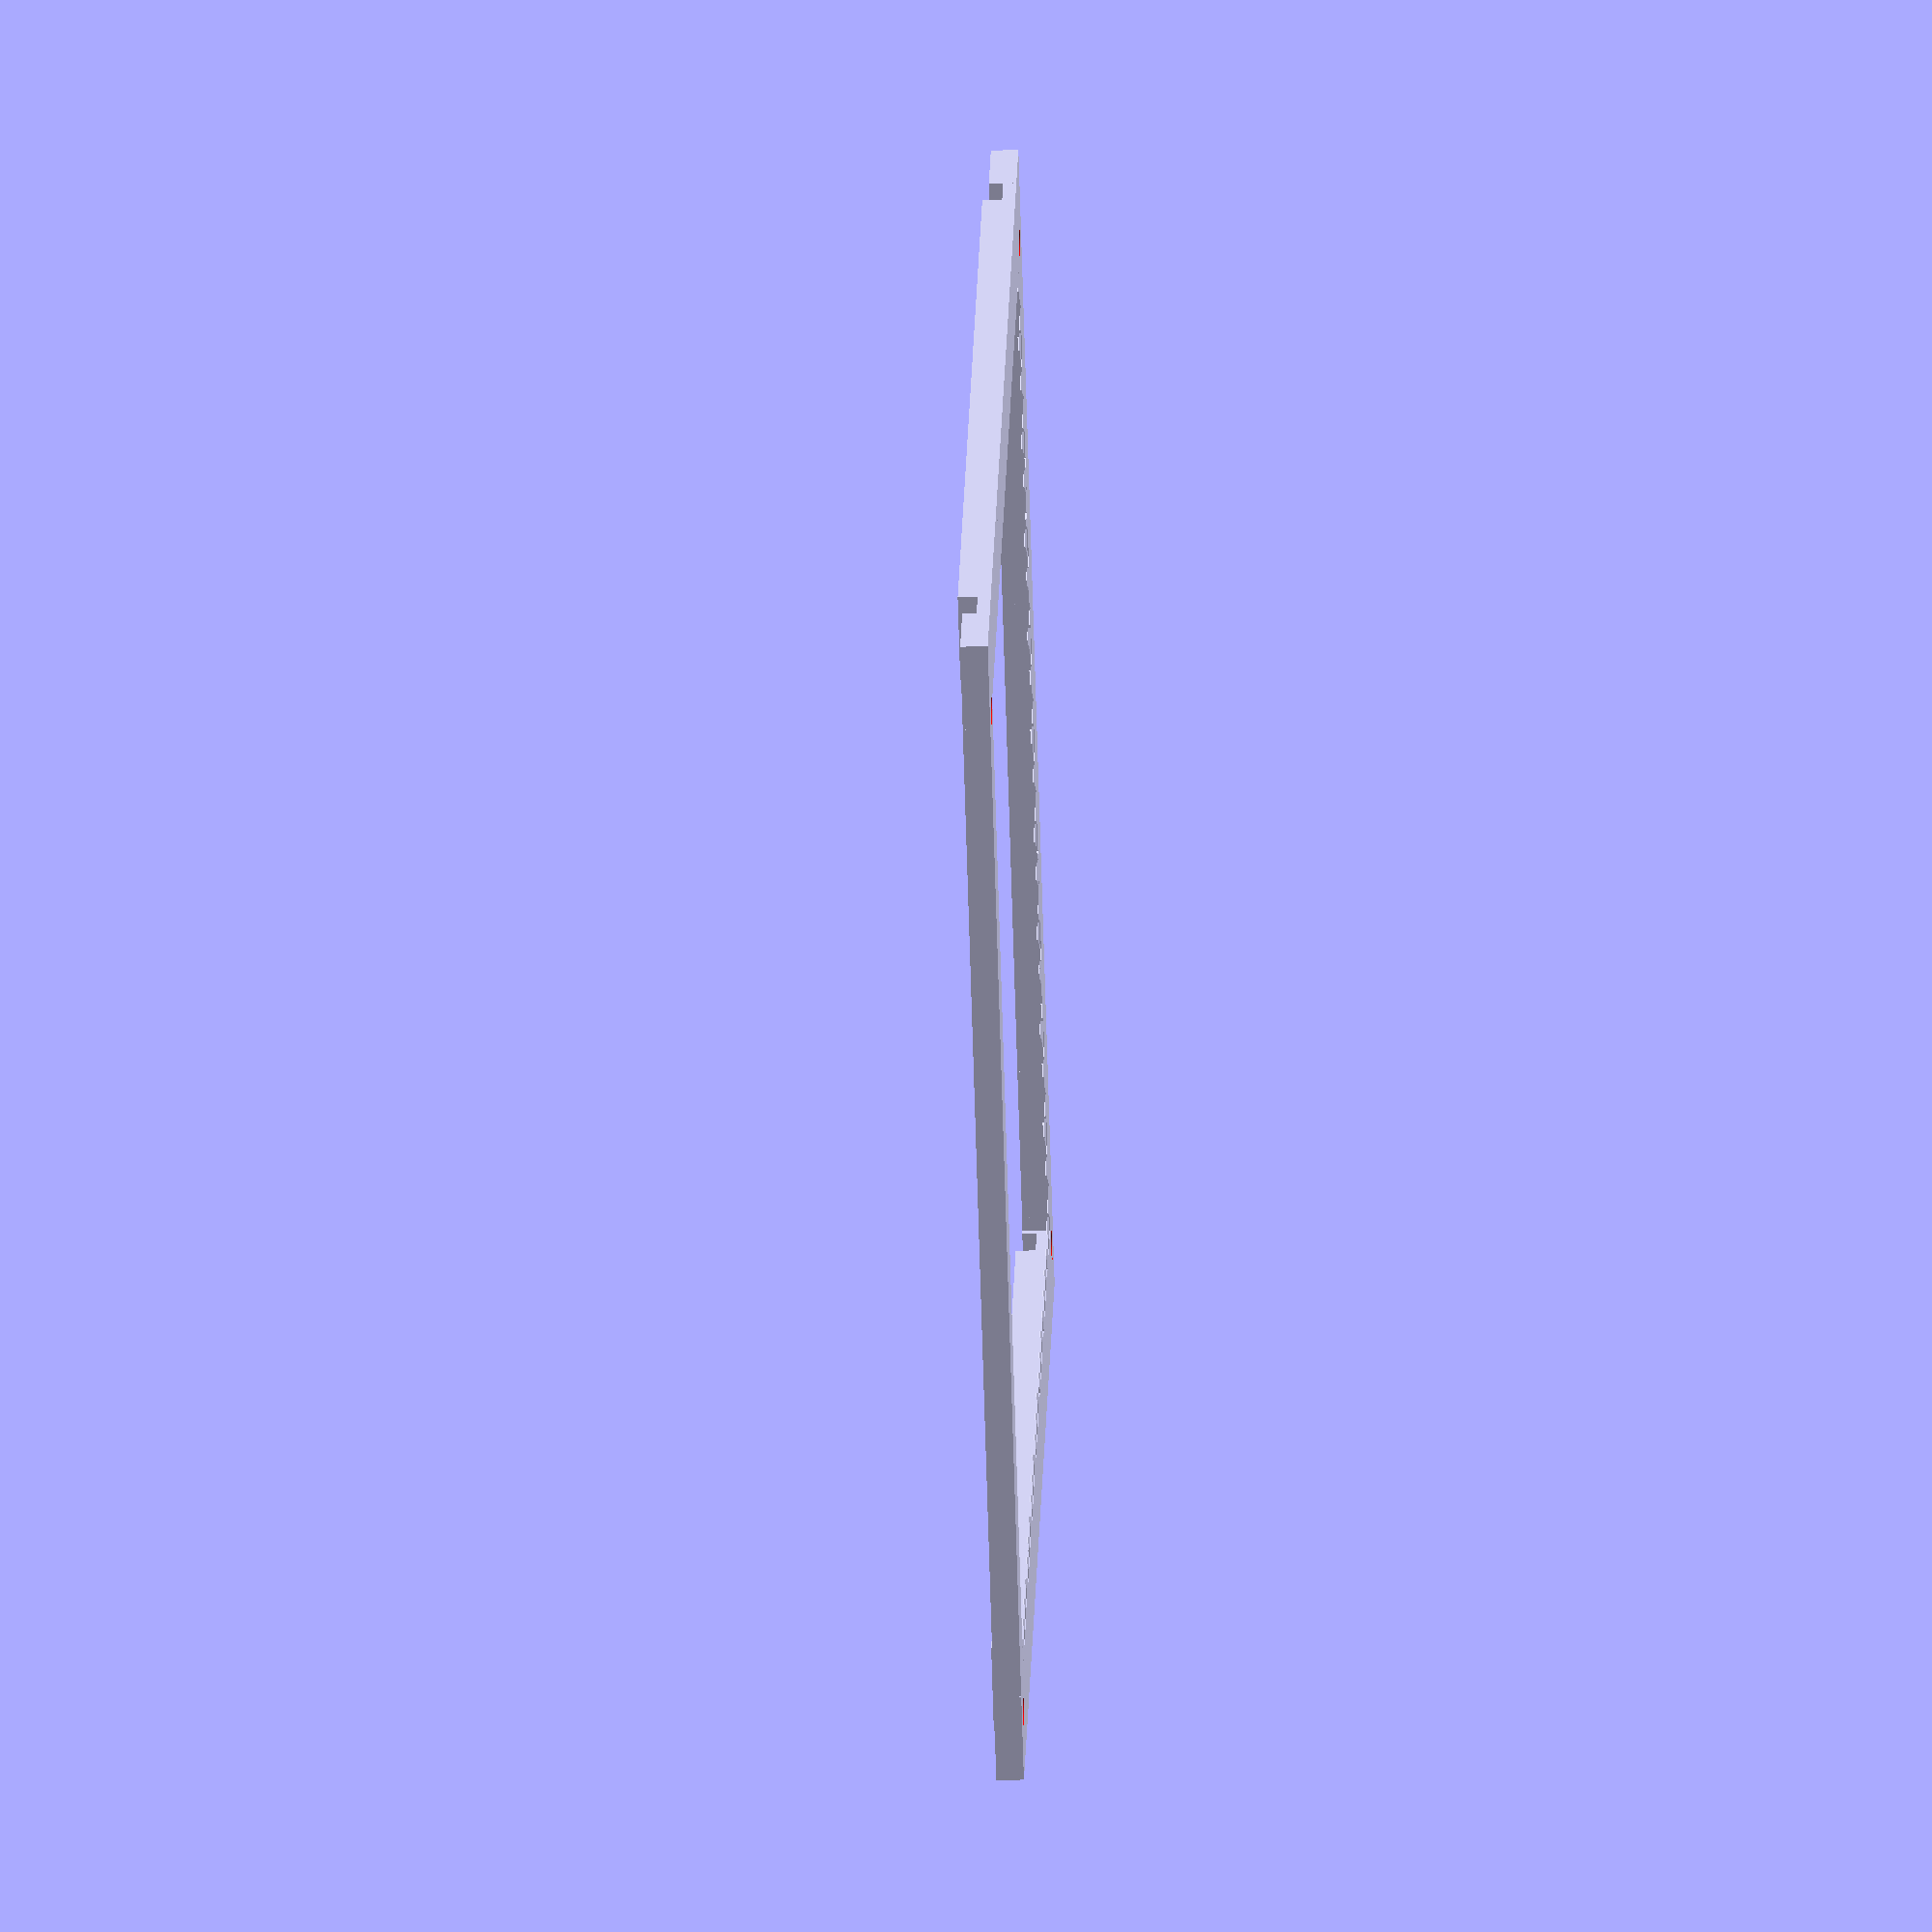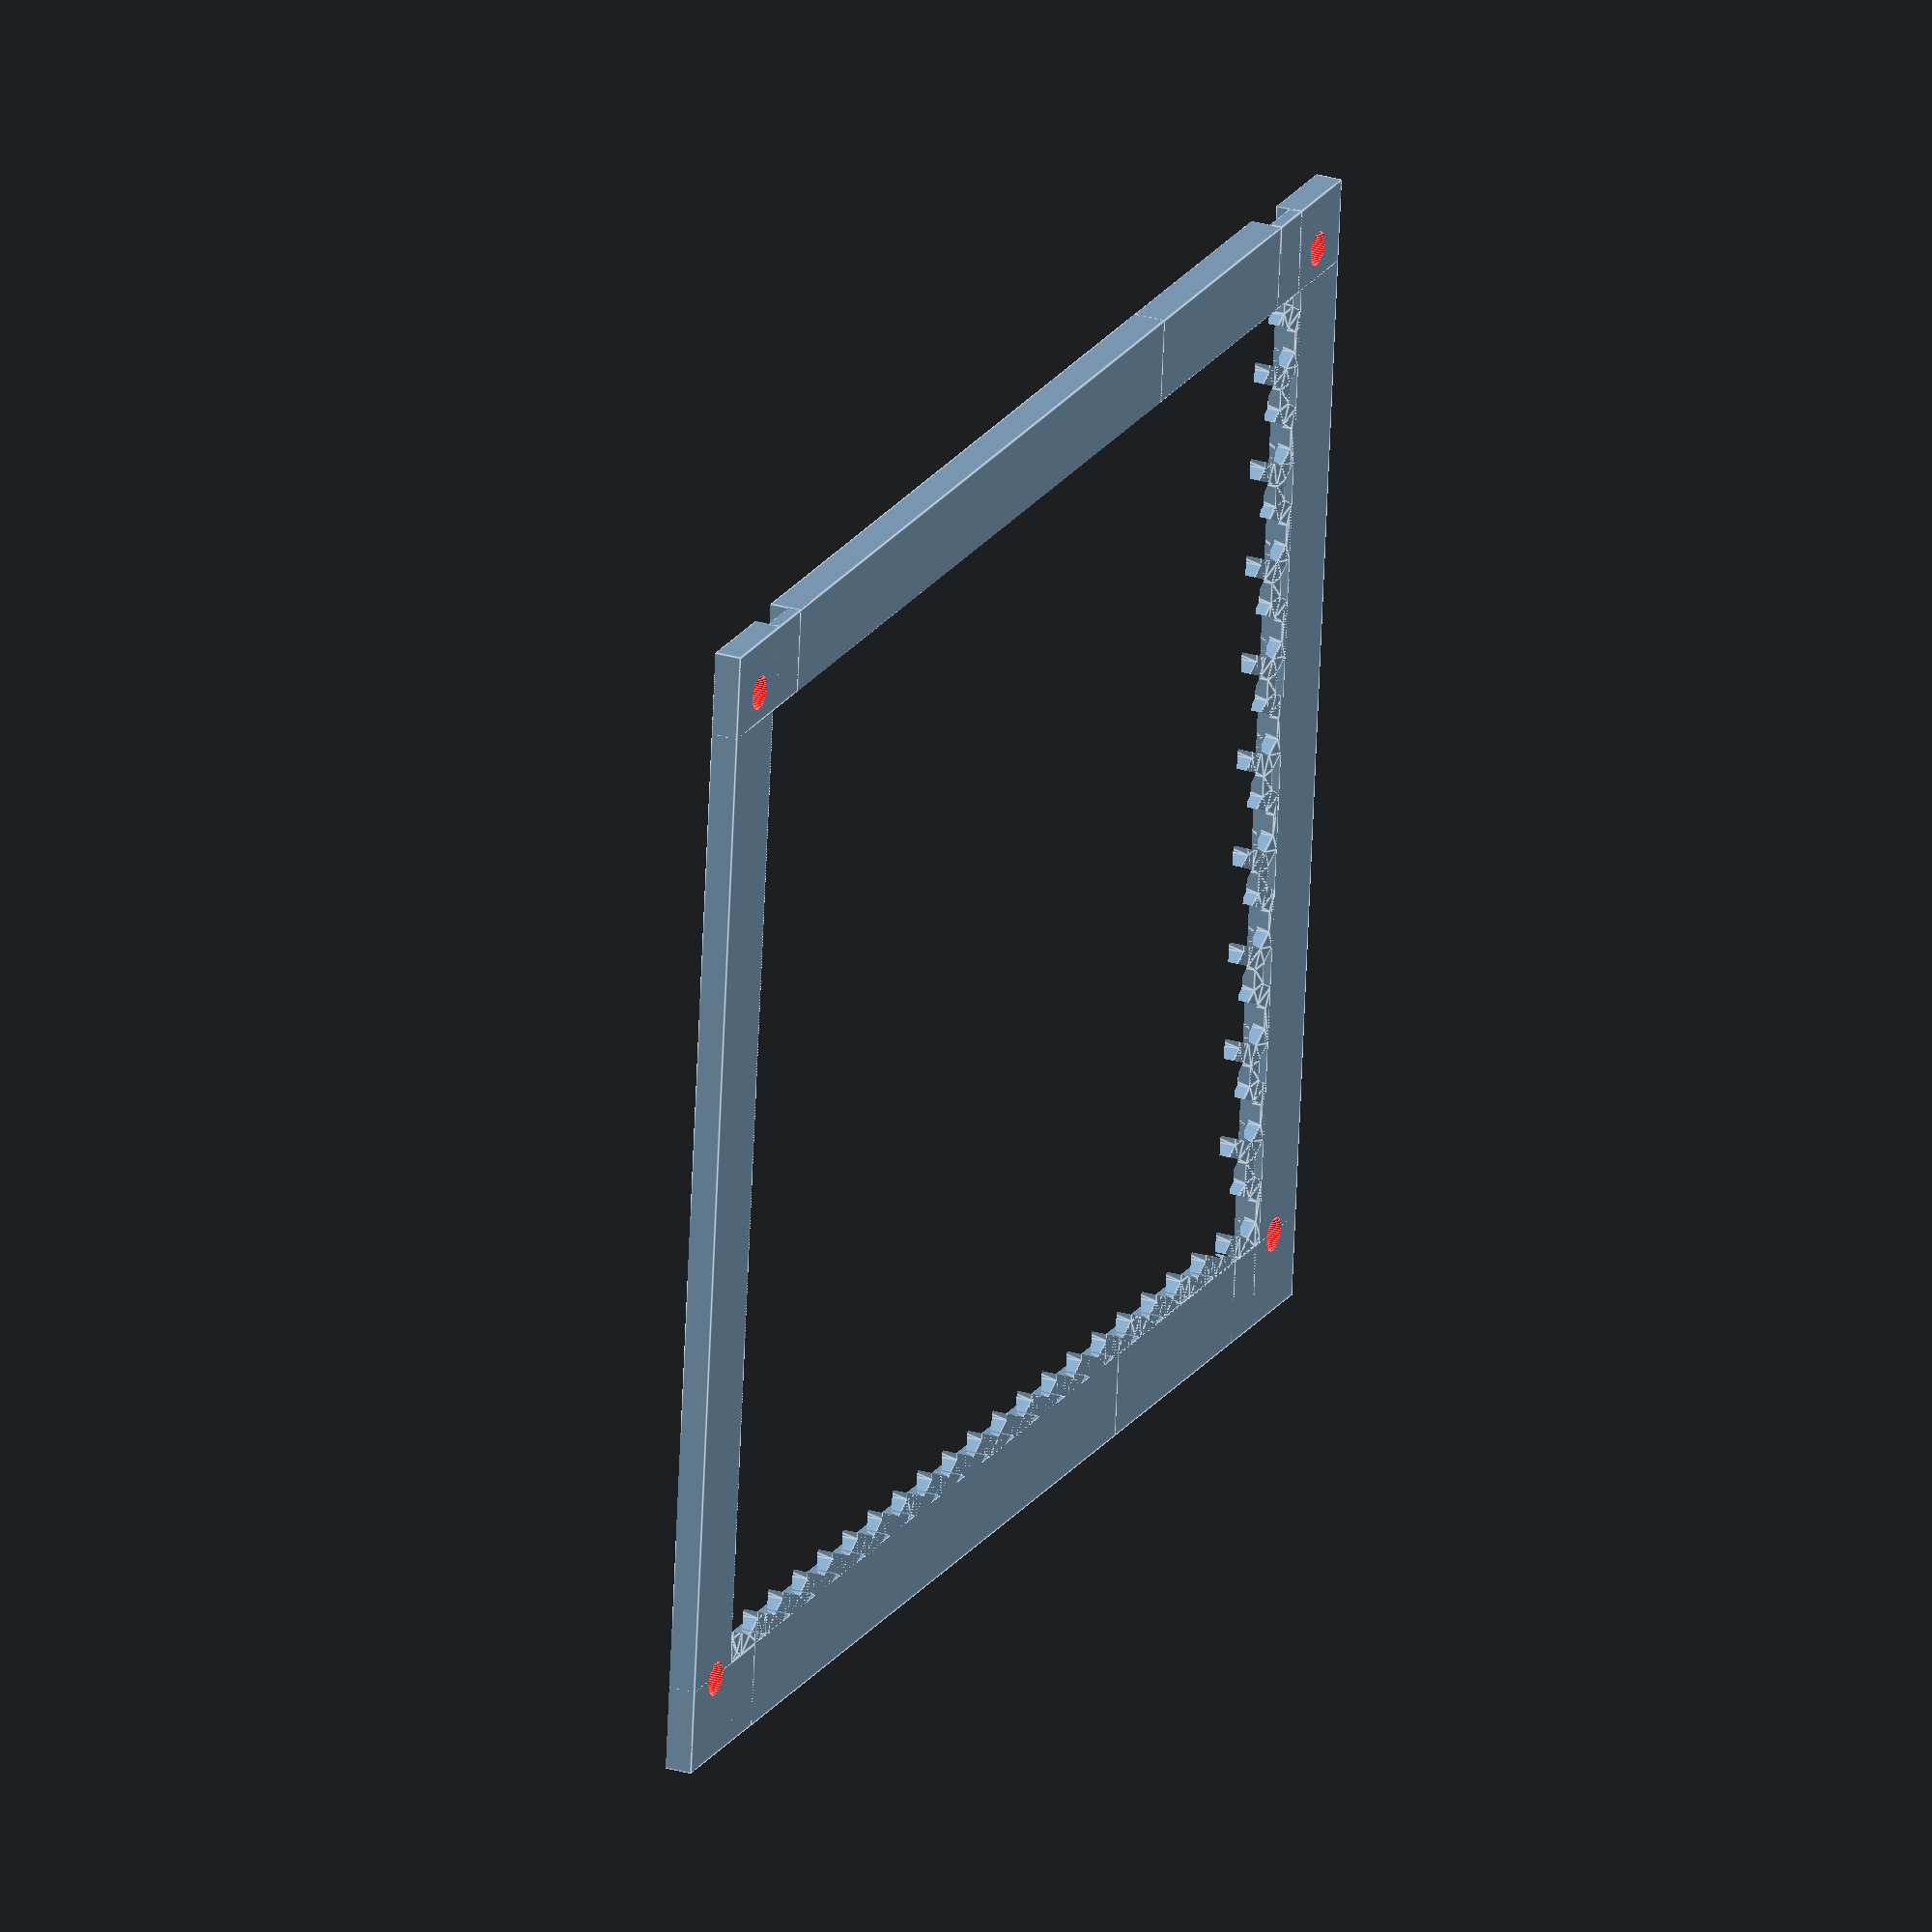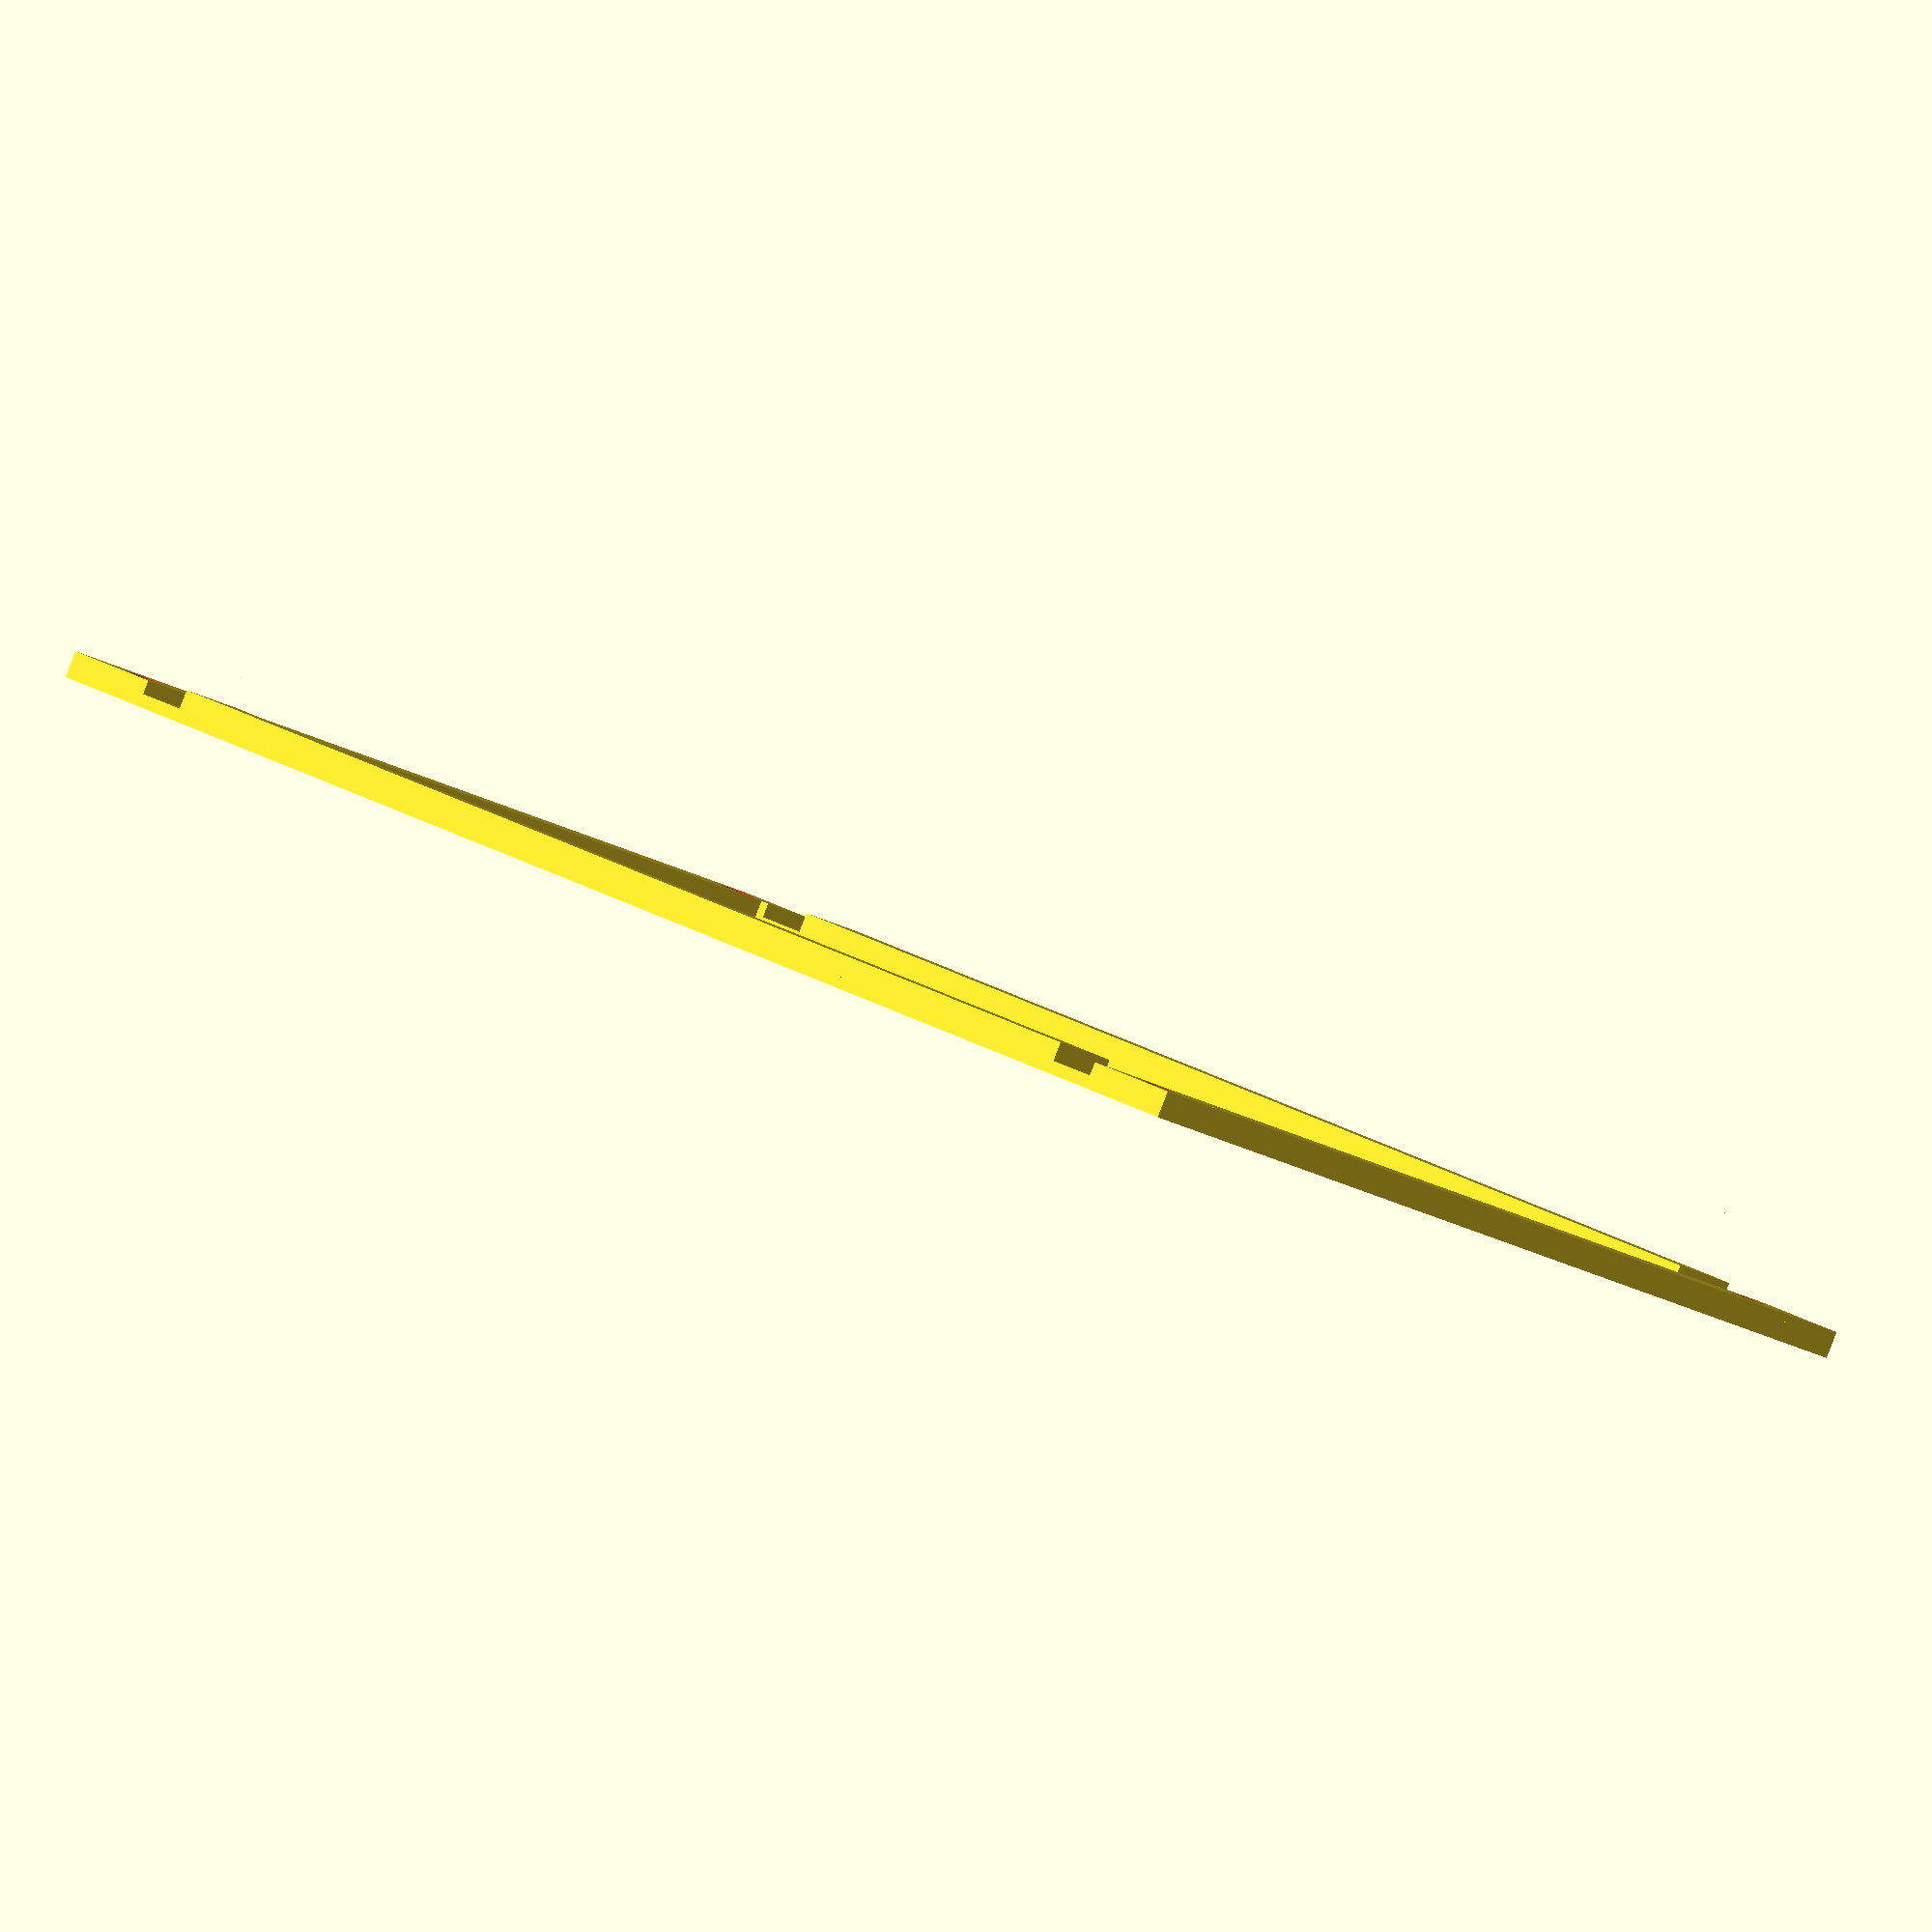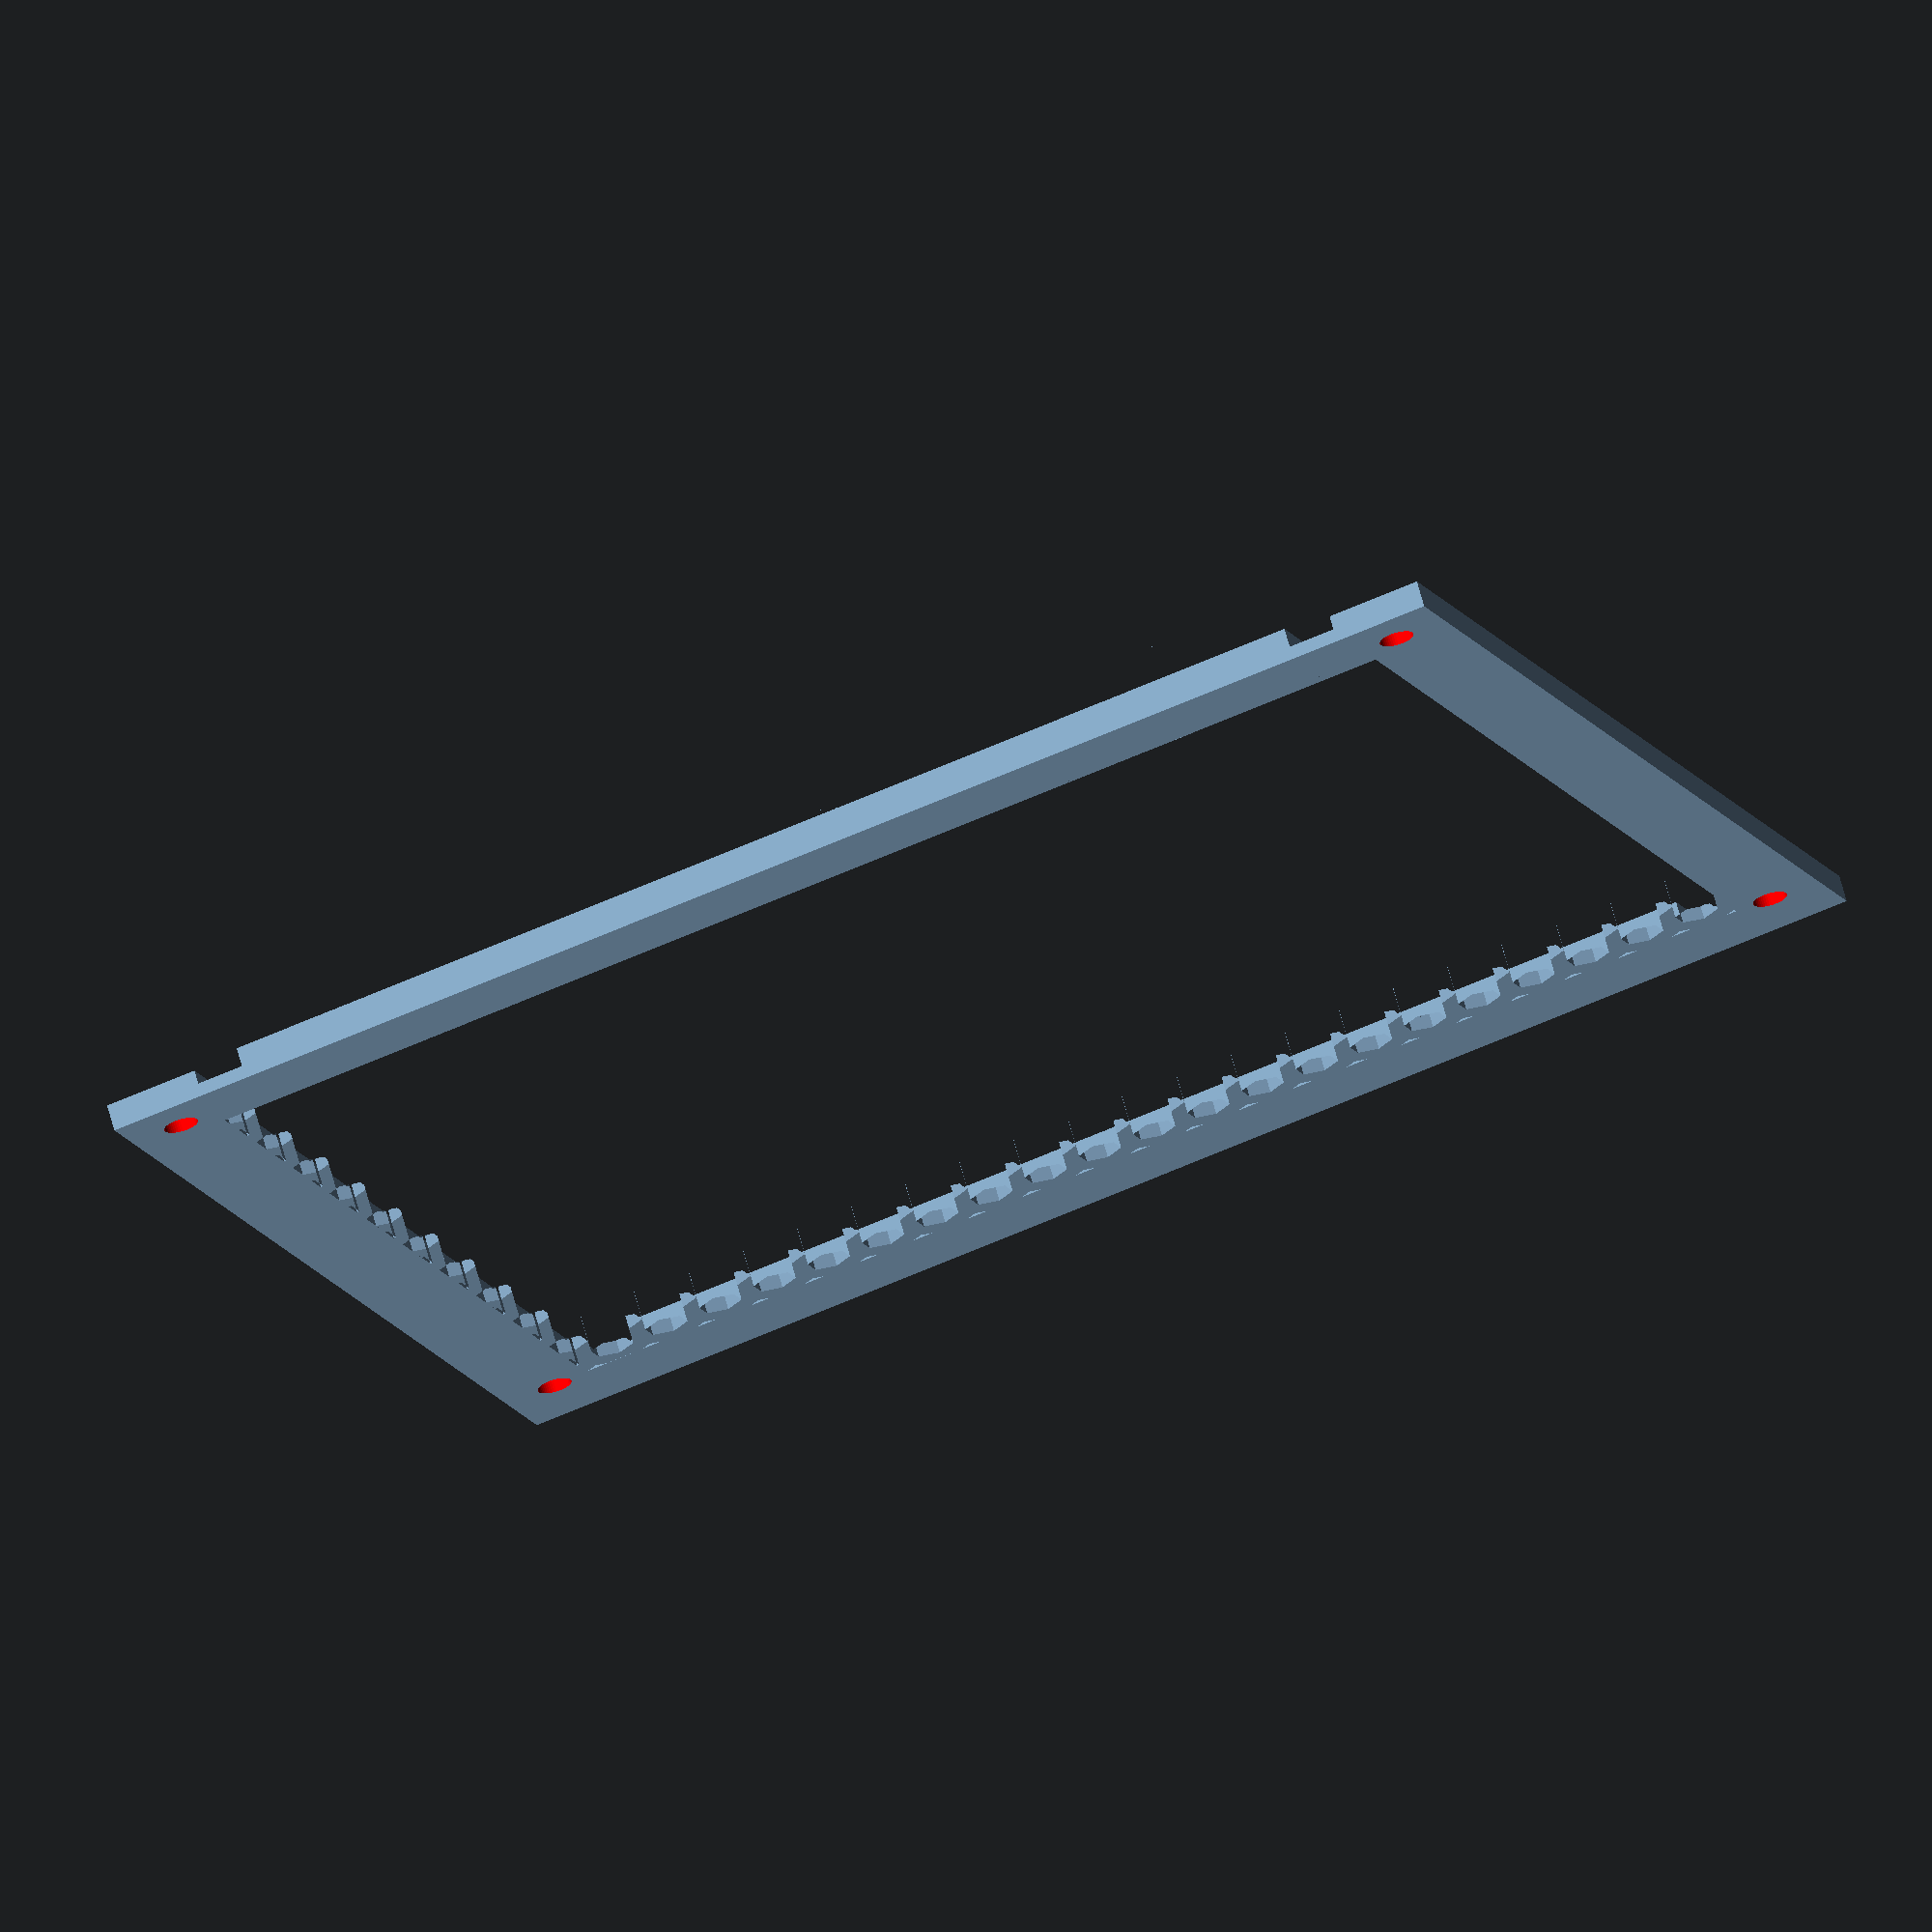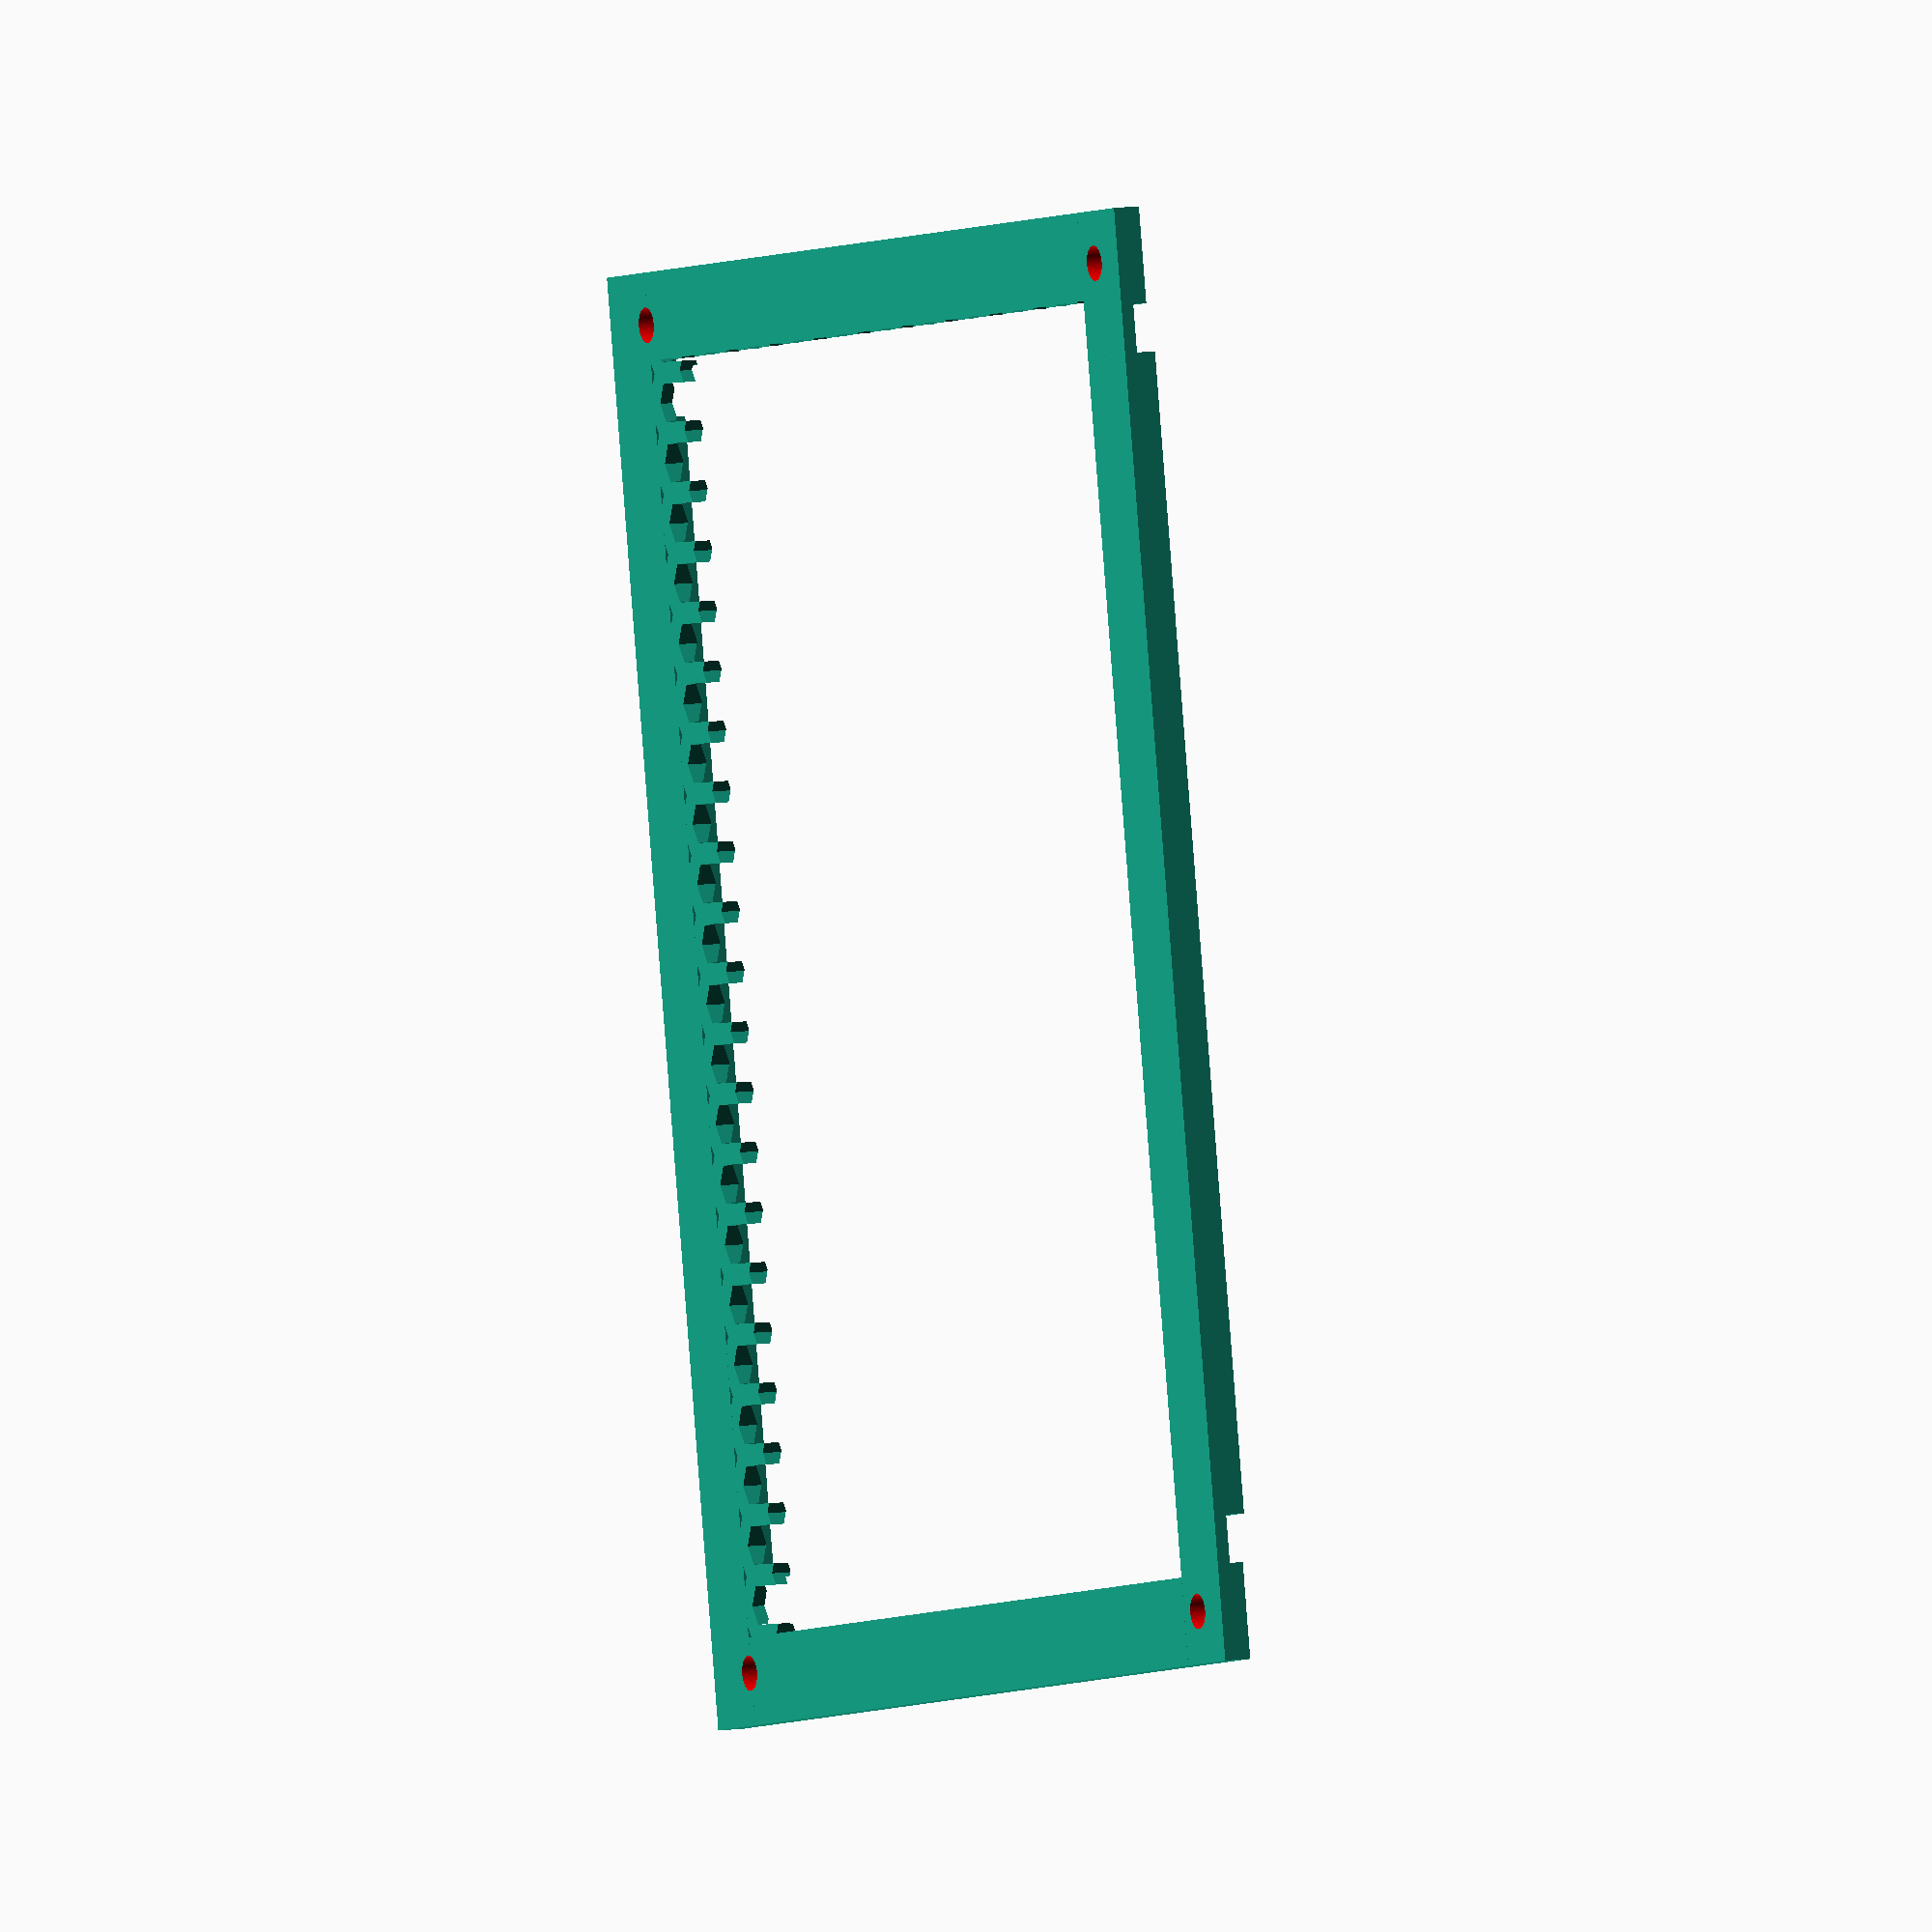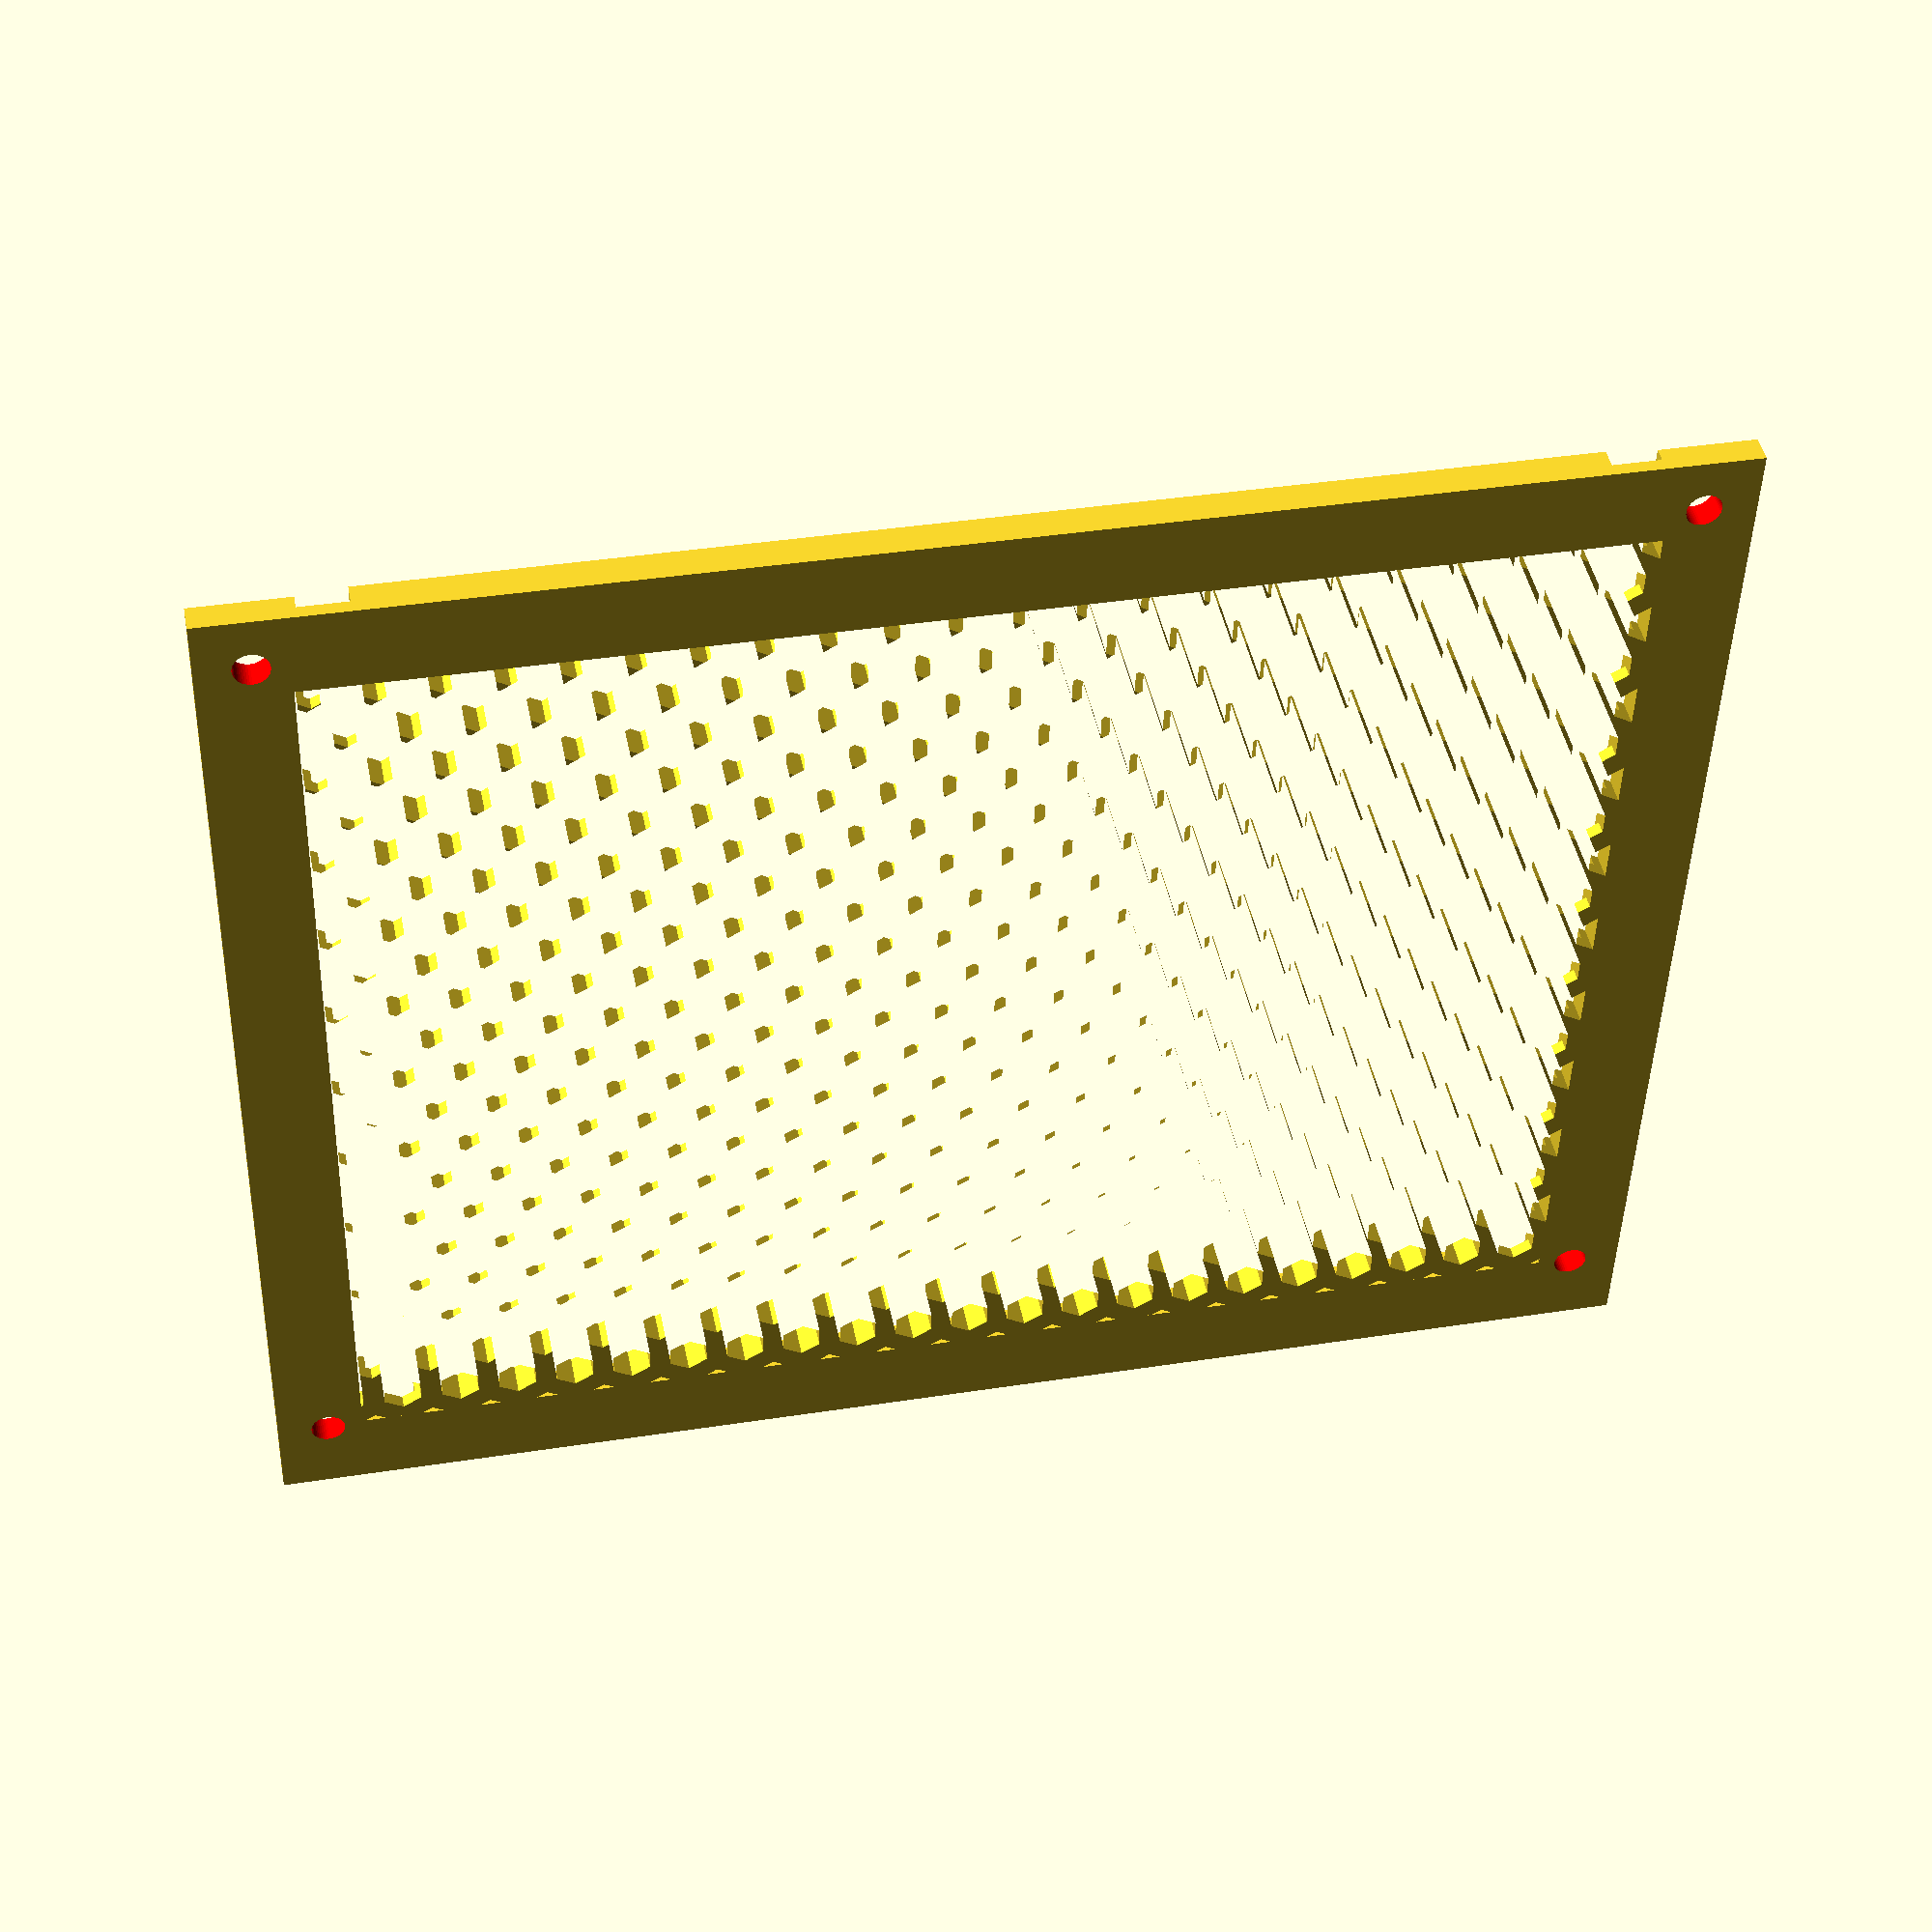
<openscad>
TE=5.08;
WIDTH= 21.5  * TE;
HEIGHT=132;
THICKNESS=10;
EURORACK_HEIGHT=128.5;

COMB_MARGIN = 8;

// Mounting Hole Offset from the top / bottom edge
HOLE_OFFSET_Y = 3 + ( HEIGHT - EURORACK_HEIGHT)/ 2 ;
// Mounting Hole offset from the sides
HOLE_OFFSET_X = TE;
HOLE_RADIUS = 1.6;
// Number of Facets for the Holes. 
// A reasonably high number should be picked or else holes might end up to small
HOLE_FACETS = 48;

module profile(w){
    PROFILE1 = 8.8;
    PROFILE2 = 4.4;
    PROFILE3 = 80;
    THICKNESS1 = 2.5;
    THICKNESS2 = 1.2;
    THICKNESS3 = 3;
    
    cube([WIDTH, PROFILE1, THICKNESS1]);
    translate([0, PROFILE1, 0])
    cube([WIDTH, PROFILE2, THICKNESS2]);
    translate([0, PROFILE1 + PROFILE2, 0])
    cube([WIDTH, PROFILE3, THICKNESS3]);
    translate([0, HEIGHT, 0])
    mirror([0, 1,0]){
        cube([WIDTH, PROFILE1, THICKNESS1]);
        translate([0, PROFILE1, 0])
        cube([WIDTH, PROFILE2, THICKNESS2]);
        translate([0, PROFILE1 + PROFILE2, 0])
        cube([WIDTH, PROFILE3, THICKNESS3]);
    }

}

module hexagon(l)  {
	circle(d=l, $fn=6);
}

// parametric honeycomb  
module honeycomb(x, y, dia, wall)  {
	smallDia = dia * cos(30);
	projWall = wall * cos(30);

	yStep = smallDia + wall;
	xStep = dia*3/2 + projWall*2;

	difference()  {
		square([x, y]);

		// Note, number of step+1 to ensure the whole surface is covered
		for (yOffset = [0:yStep:y+yStep], xOffset = [0:xStep:x+xStep]) {
			translate([xOffset, yOffset]) {
				hexagon(dia);
			}
			translate([xOffset + dia*3/4 + projWall, yOffset + (smallDia+wall)/2]) {
				hexagon(dia);
			}
		}
	}
}
intersection(){
    difference(){

        union(){
          translate([COMB_MARGIN, COMB_MARGIN, 0])
          linear_extrude(THICKNESS)
            honeycomb(WIDTH - 2 * COMB_MARGIN, HEIGHT - 2*COMB_MARGIN, 4, 2);
          cube([WIDTH, COMB_MARGIN, THICKNESS]);
          cube([COMB_MARGIN, HEIGHT, THICKNESS]);
          translate([WIDTH-COMB_MARGIN,0, 0])
            cube([COMB_MARGIN,HEIGHT, THICKNESS]);
          translate([0, HEIGHT-COMB_MARGIN, 0])
            cube([WIDTH, COMB_MARGIN, THICKNESS]);
        }
        // The four mounting holes
        for (x =[HOLE_OFFSET_X, WIDTH-HOLE_OFFSET_X - 0.5*TE]){
            for (y =[HOLE_OFFSET_Y, HEIGHT-HOLE_OFFSET_Y]){
                color([1,0,0])
                translate([x, y, -0.1]){
                    cylinder(h = THICKNESS+0.2, r=HOLE_RADIUS, center=false, $fn=HOLE_FACETS); 
                };
            }
        };
    };
    profile(WIDTH);
};
</openscad>
<views>
elev=215.0 azim=144.9 roll=87.9 proj=o view=wireframe
elev=332.6 azim=84.3 roll=114.5 proj=o view=edges
elev=88.9 azim=306.5 roll=338.8 proj=o view=wireframe
elev=291.0 azim=111.3 roll=164.7 proj=o view=solid
elev=352.3 azim=10.3 roll=244.7 proj=o view=solid
elev=134.2 azim=268.3 roll=11.3 proj=p view=solid
</views>
